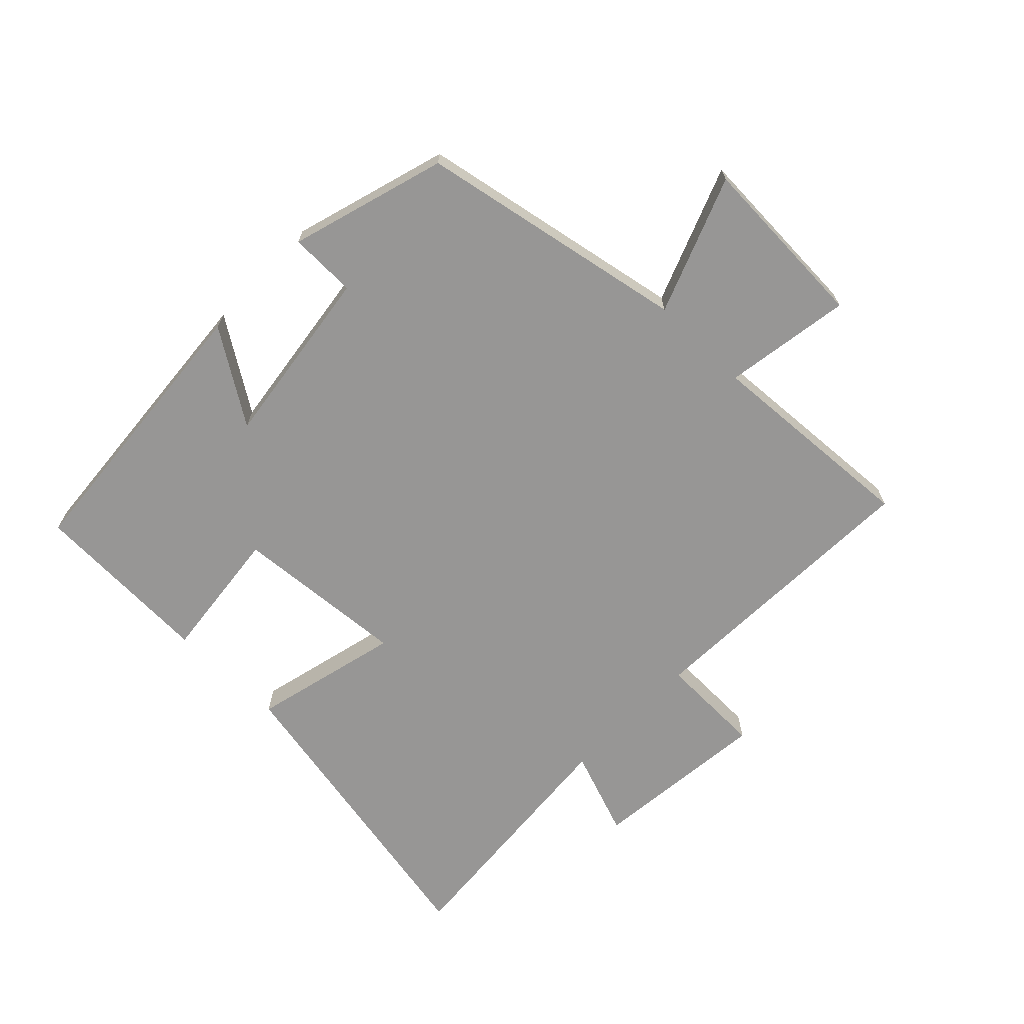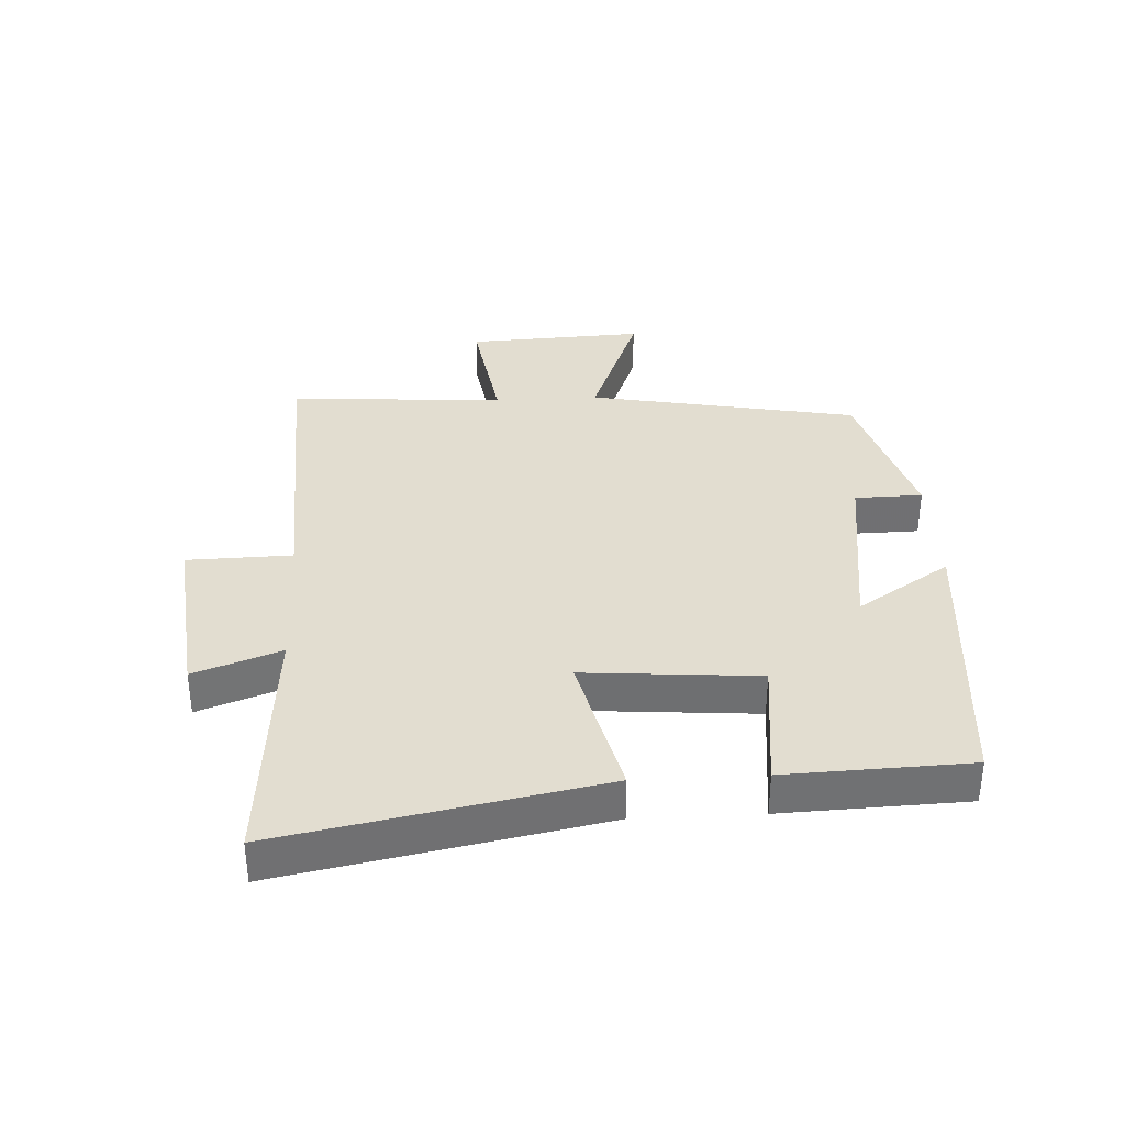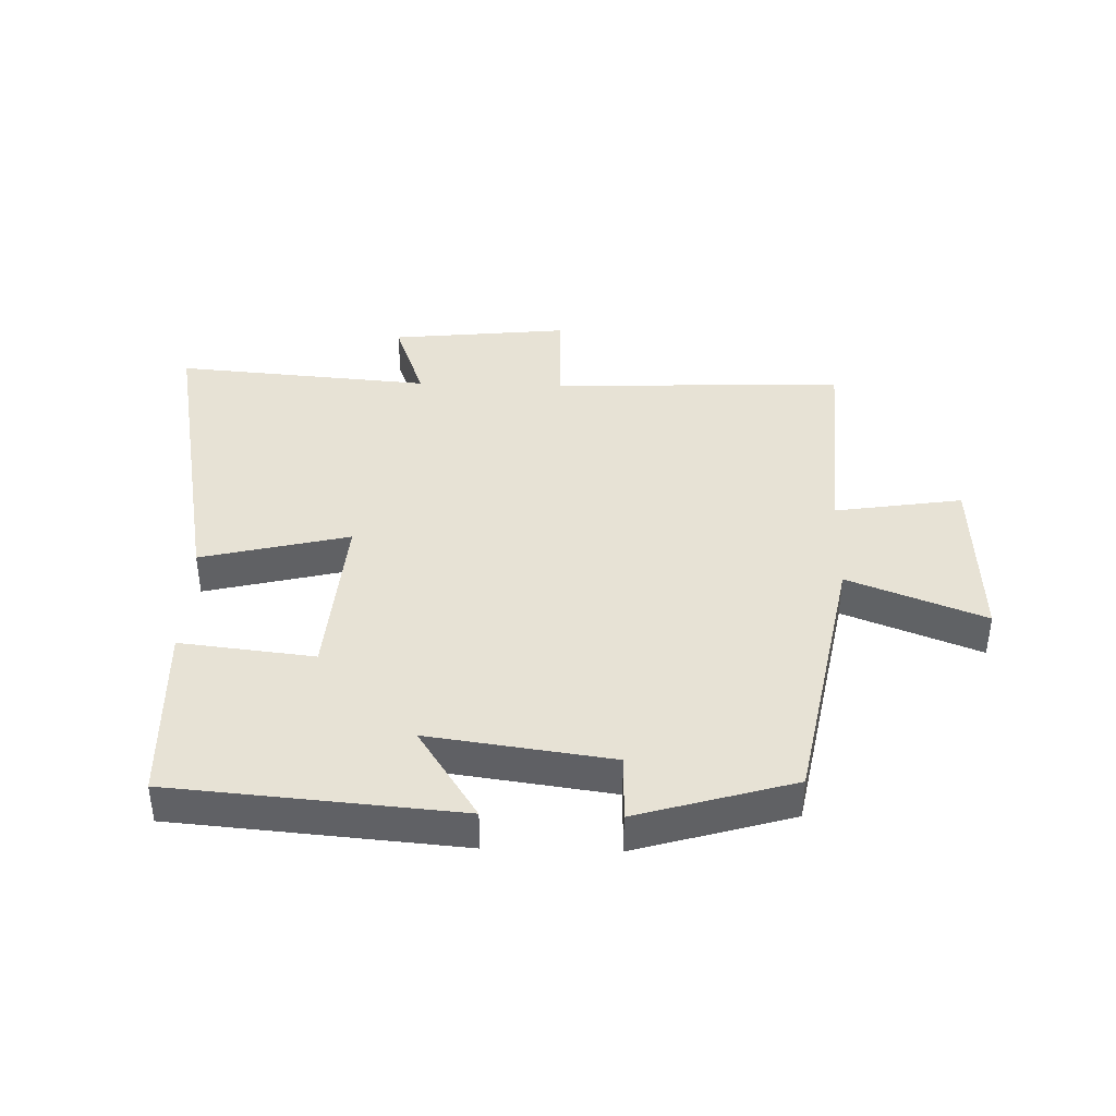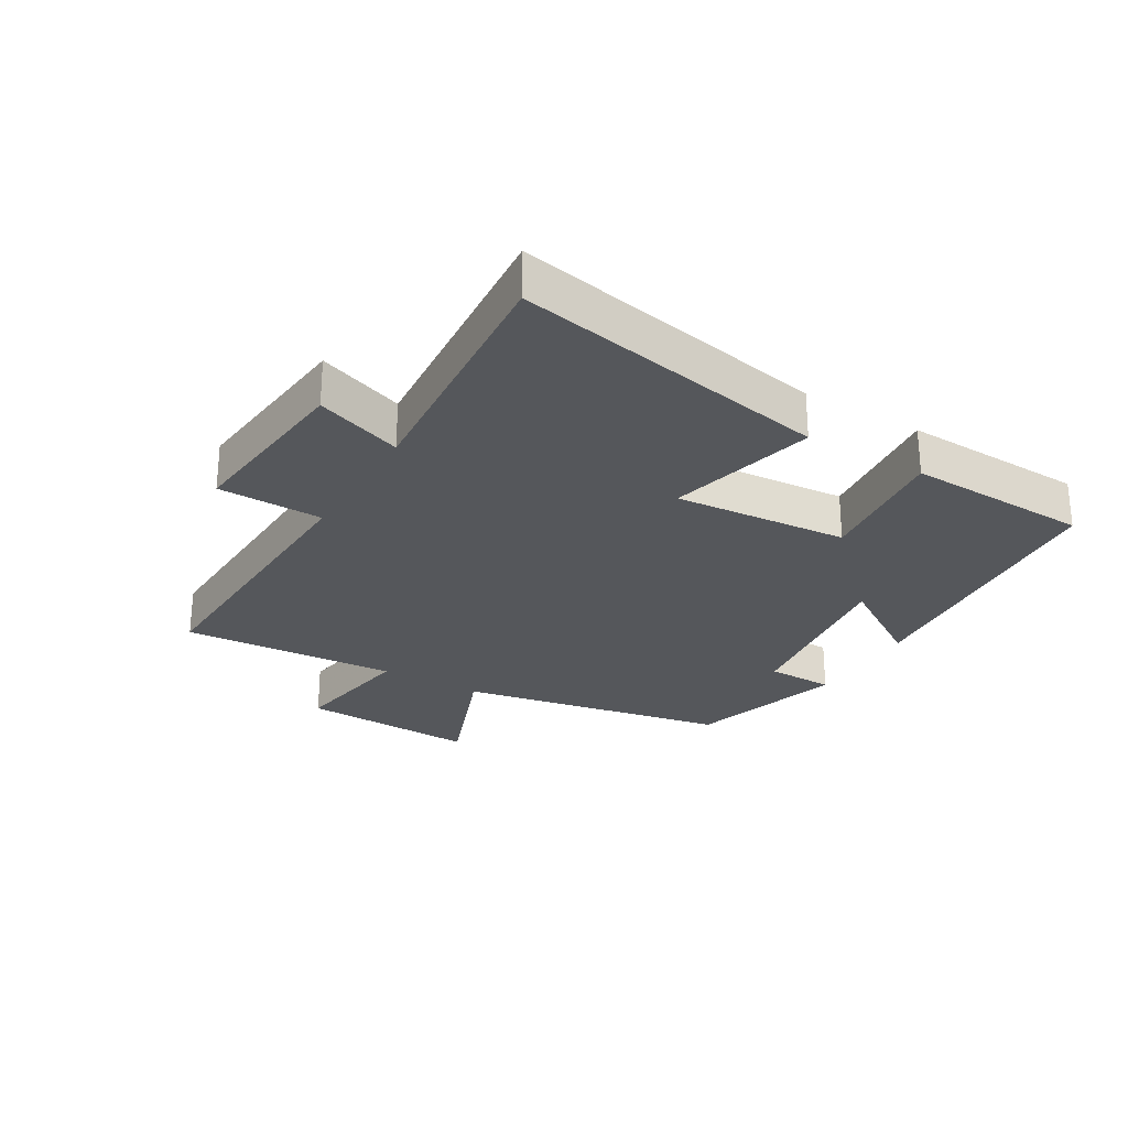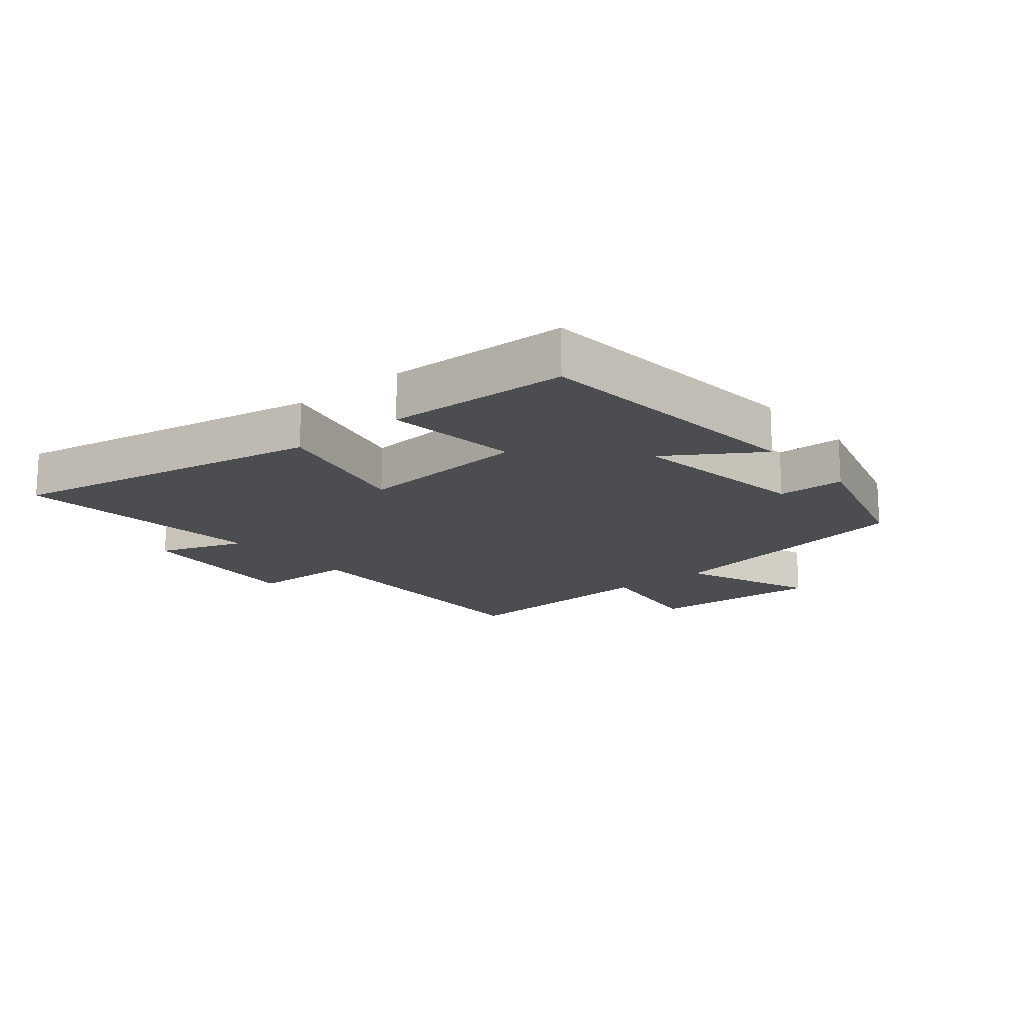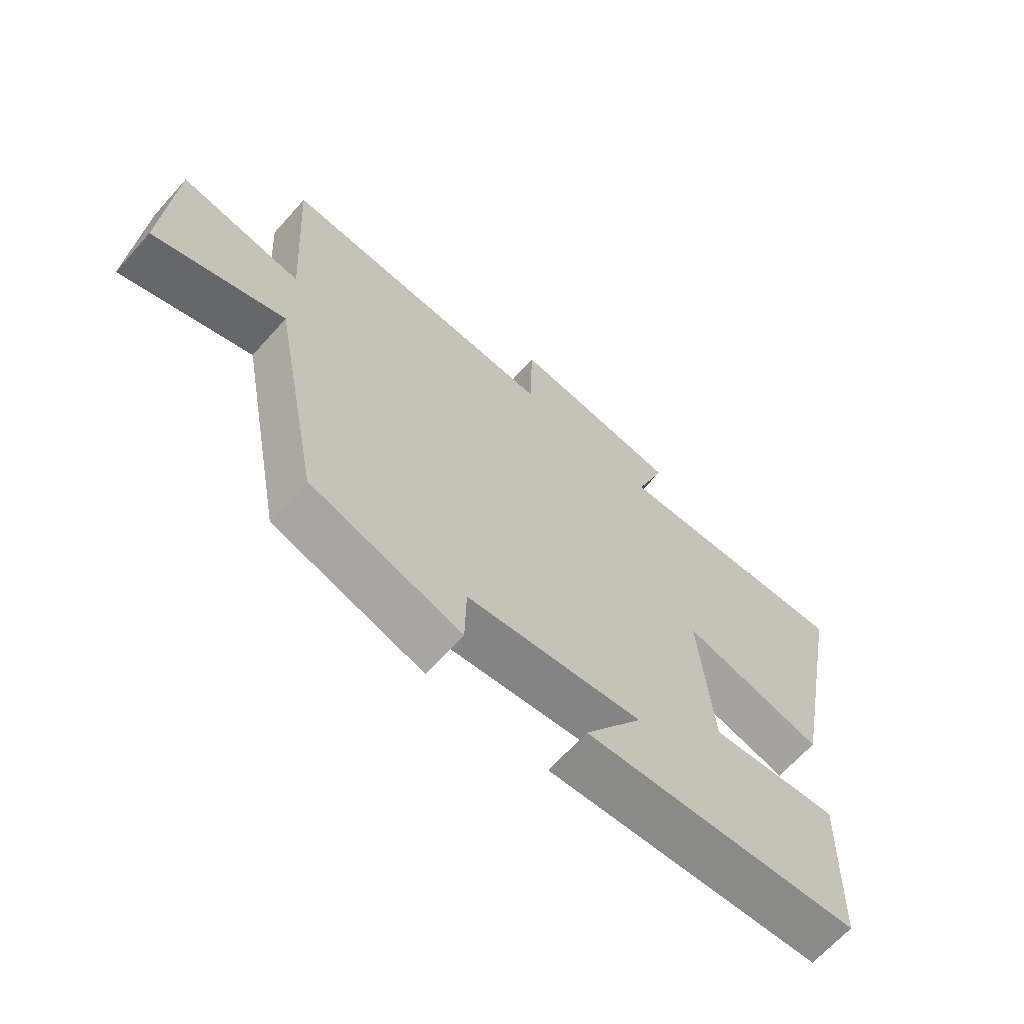
<metadata>
{"format":"obj","ext":"obj","renderer":"f3d","projection":"perspective","resolution":1024,"background":"white","views":[{"elev":-68.0,"azim":-134.1,"up":"+Y"},{"elev":35.3,"azim":87.0,"up":"+Y"},{"elev":40.2,"azim":-178.3,"up":"+Y"},{"elev":-26.8,"azim":59.4,"up":"+Y"},{"elev":-16.2,"azim":129.9,"up":"+Y"},{"elev":-66.2,"azim":-41.8,"up":"+Z"}]}
</metadata>
<code>
v 0.489 0.07 -0.462
v 0.03 0.07 -0.5
v 0.126 0.07 -0.352
v -0.166 0.07 -0.392
v -0.168 0.07 -0.5
v -0.418 0.07 -0.426
v -0.5 0.07 0.005
v -0.718 0.07 -0.079
v -0.704 0.07 0.205
v -0.5 0.07 0.173
v -0.522 0.07 0.518
v -0.052 0.07 0.5
v -0.048 0.07 0.668
v 0.238 0.07 0.638
v 0.188 0.07 0.5
v 0.597 0.07 0.533
v 0.5 0.07 0.027
v 0.263 0.07 0.085
v 0.285 0.07 -0.193
v 0.5 0.07 -0.169
v 0.489 0 -0.462
v 0.03 0 -0.5
v 0.126 0 -0.352
v -0.166 0 -0.392
v -0.168 0 -0.5
v -0.418 0 -0.426
v -0.5 0 0.005
v -0.718 0 -0.079
v -0.704 0 0.205
v -0.5 0 0.173
v -0.522 0 0.518
v -0.052 0 0.5
v -0.048 0 0.668
v 0.238 0 0.638
v 0.188 0 0.5
v 0.597 0 0.533
v 0.5 0 0.027
v 0.263 0 0.085
v 0.285 0 -0.193
v 0.5 0 -0.169
f 1 2 3
f 20 1 3
f 19 20 3
f 18 19 3 4
f 15 16 17 18
f 15 18 4
f 12 13 14 15
f 12 15 4
f 10 11 12 4
f 7 8 9 10
f 6 7 10
f 5 6 10
f 4 5 10
f 23 22 21
f 23 21 40
f 23 40 39
f 24 23 39 38
f 38 37 36 35
f 24 38 35
f 35 34 33 32
f 24 35 32
f 24 32 31 30
f 30 29 28 27
f 30 27 26
f 30 26 25
f 30 25 24
f 1 21 22 2
f 2 22 23 3
f 3 23 24 4
f 4 24 25 5
f 5 25 26 6
f 6 26 27 7
f 7 27 28 8
f 8 28 29 9
f 9 29 30 10
f 10 30 31 11
f 11 31 32 12
f 12 32 33 13
f 13 33 34 14
f 14 34 35 15
f 15 35 36 16
f 16 36 37 17
f 17 37 38 18
f 18 38 39 19
f 19 39 40 20
f 20 40 21 1

</code>
